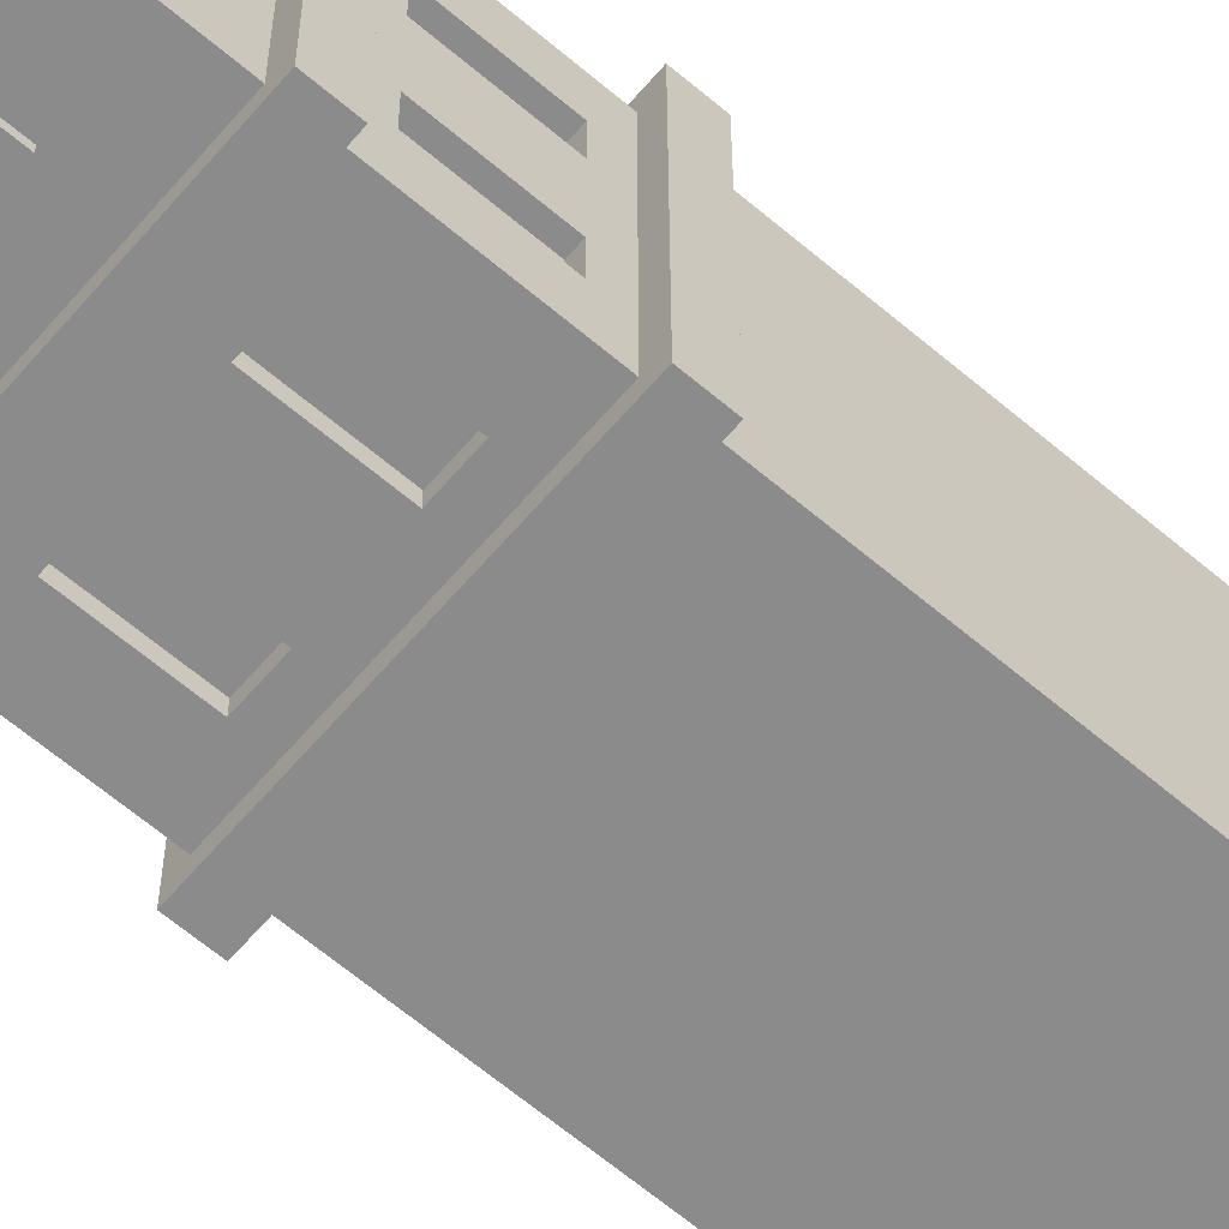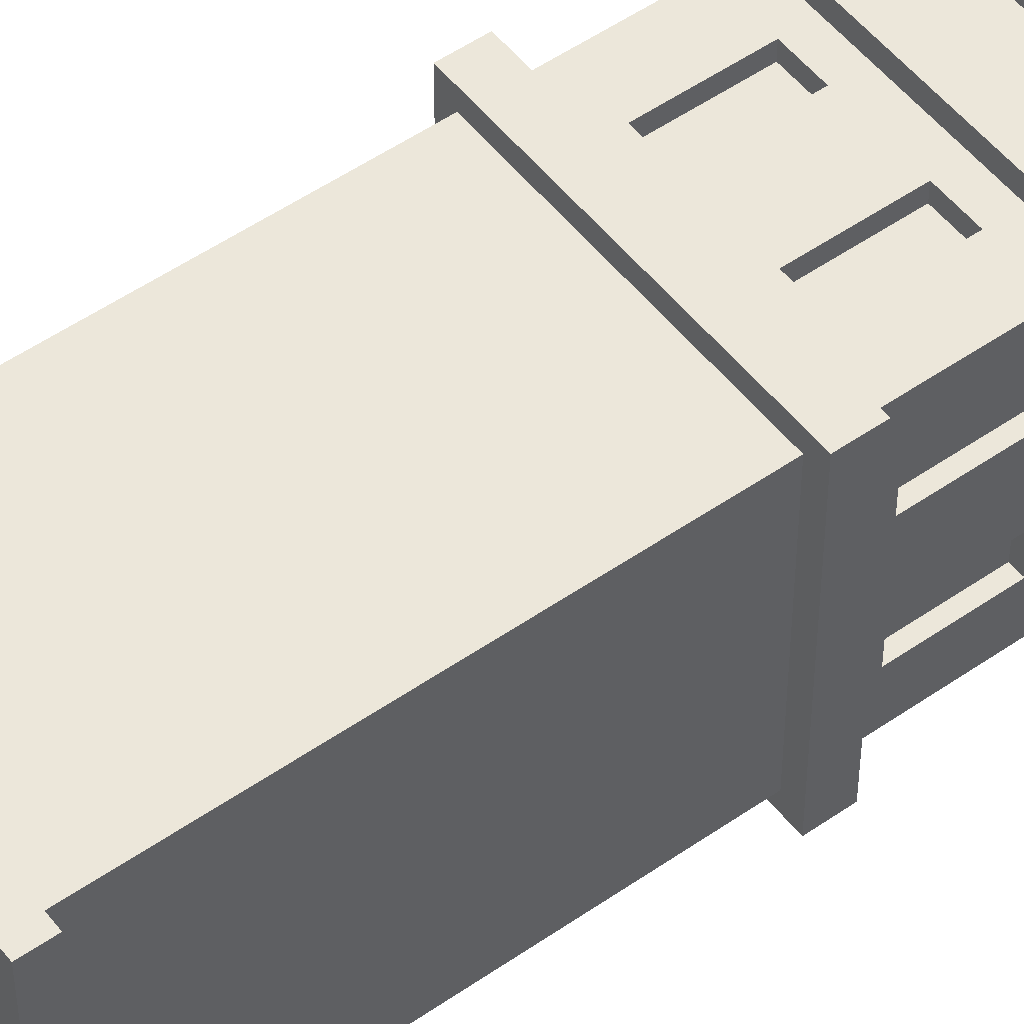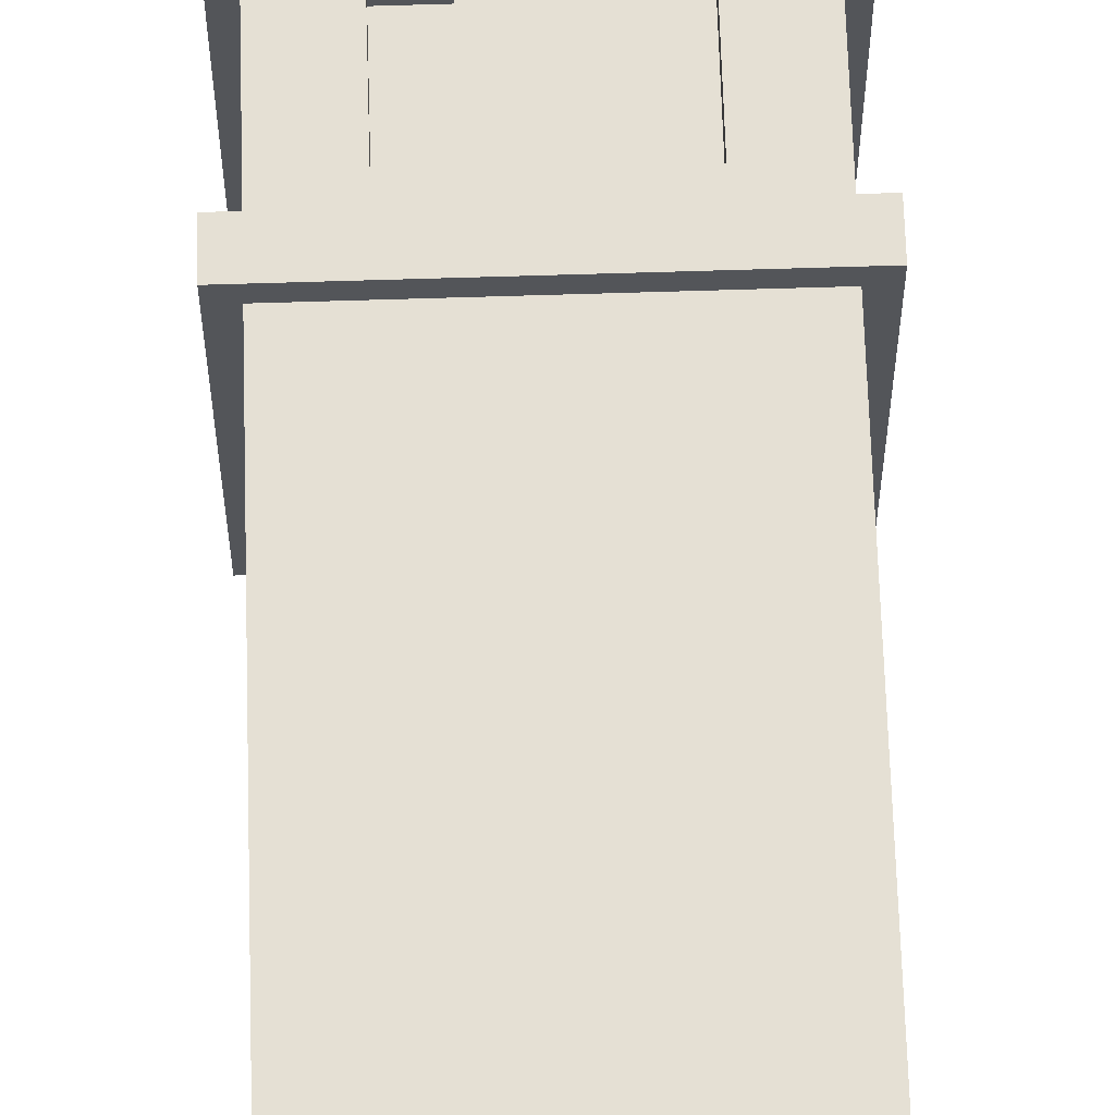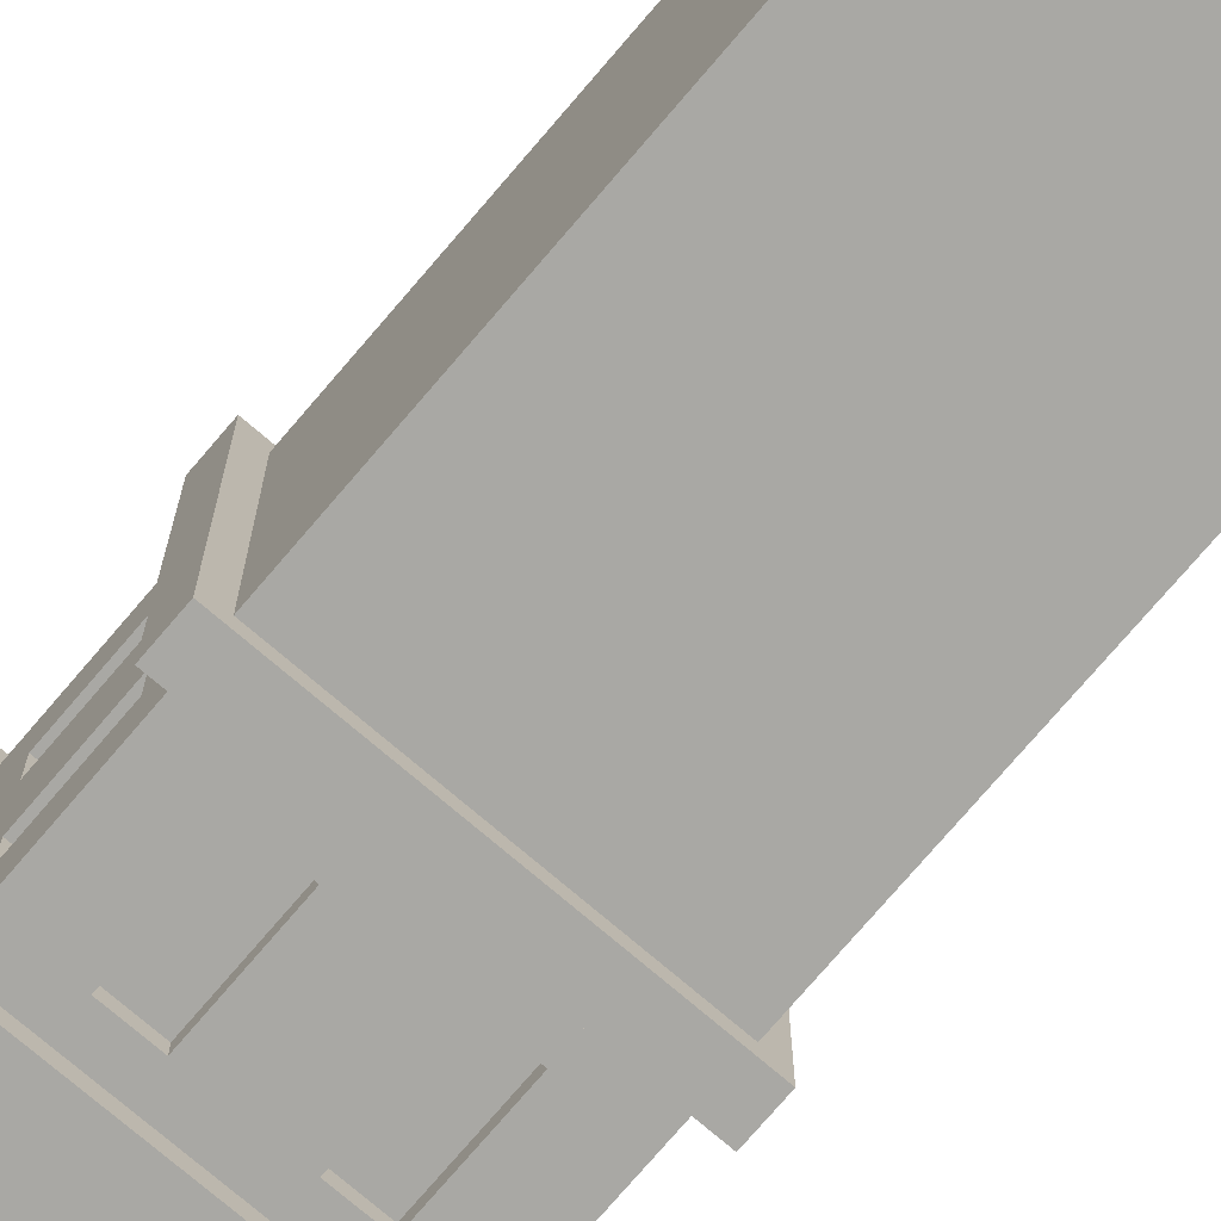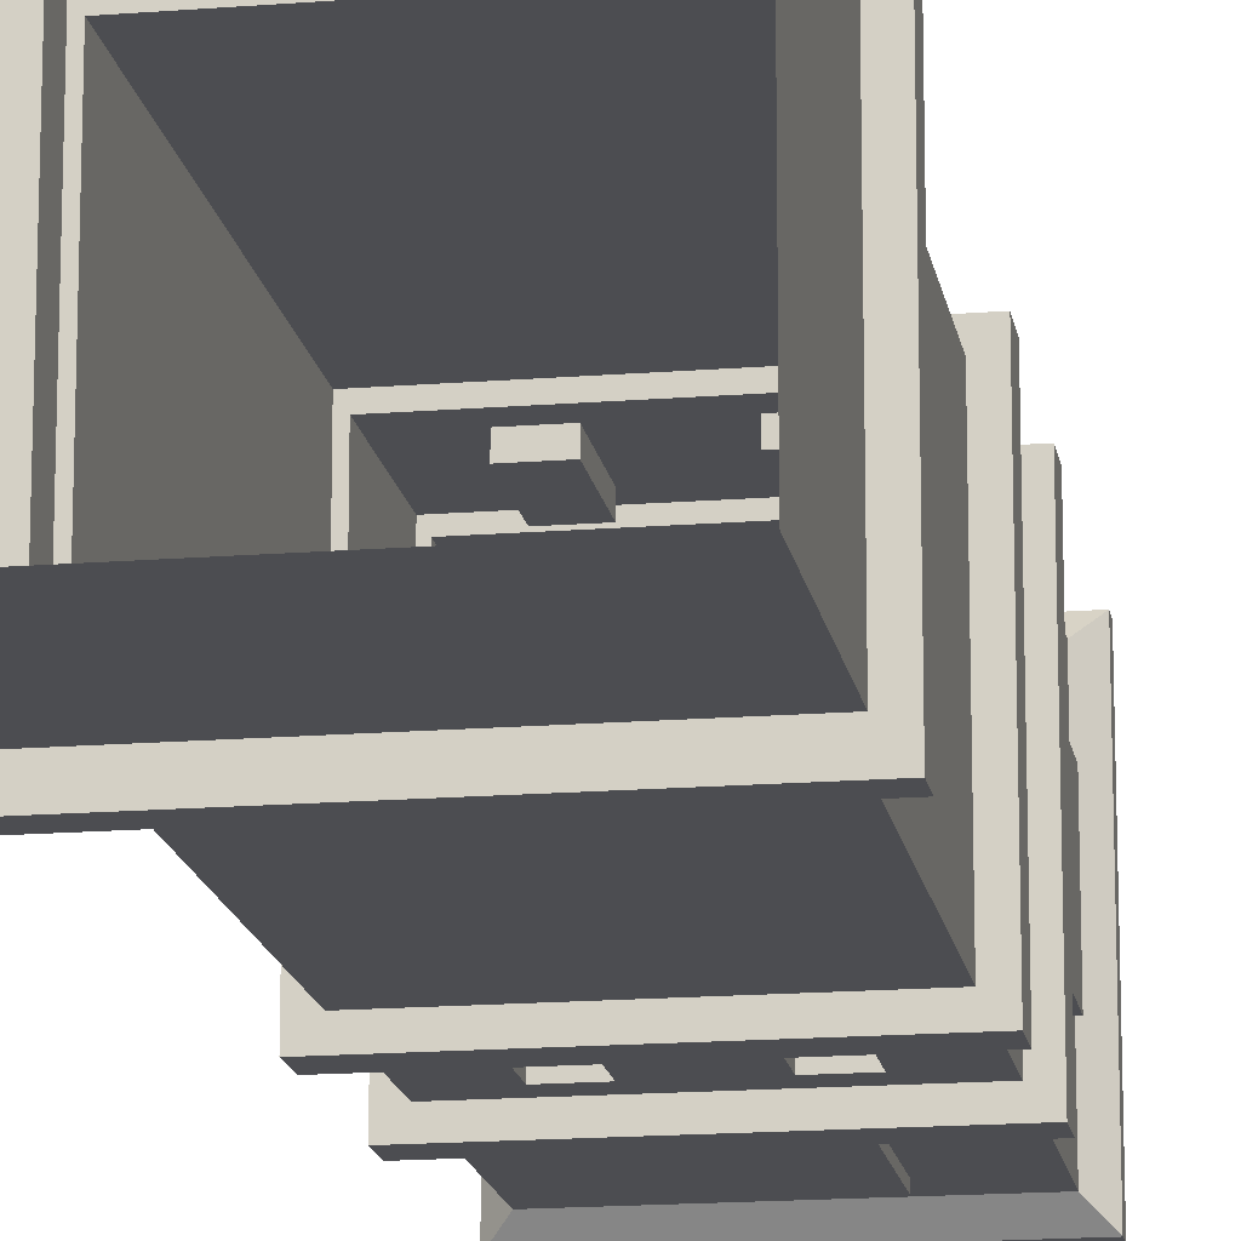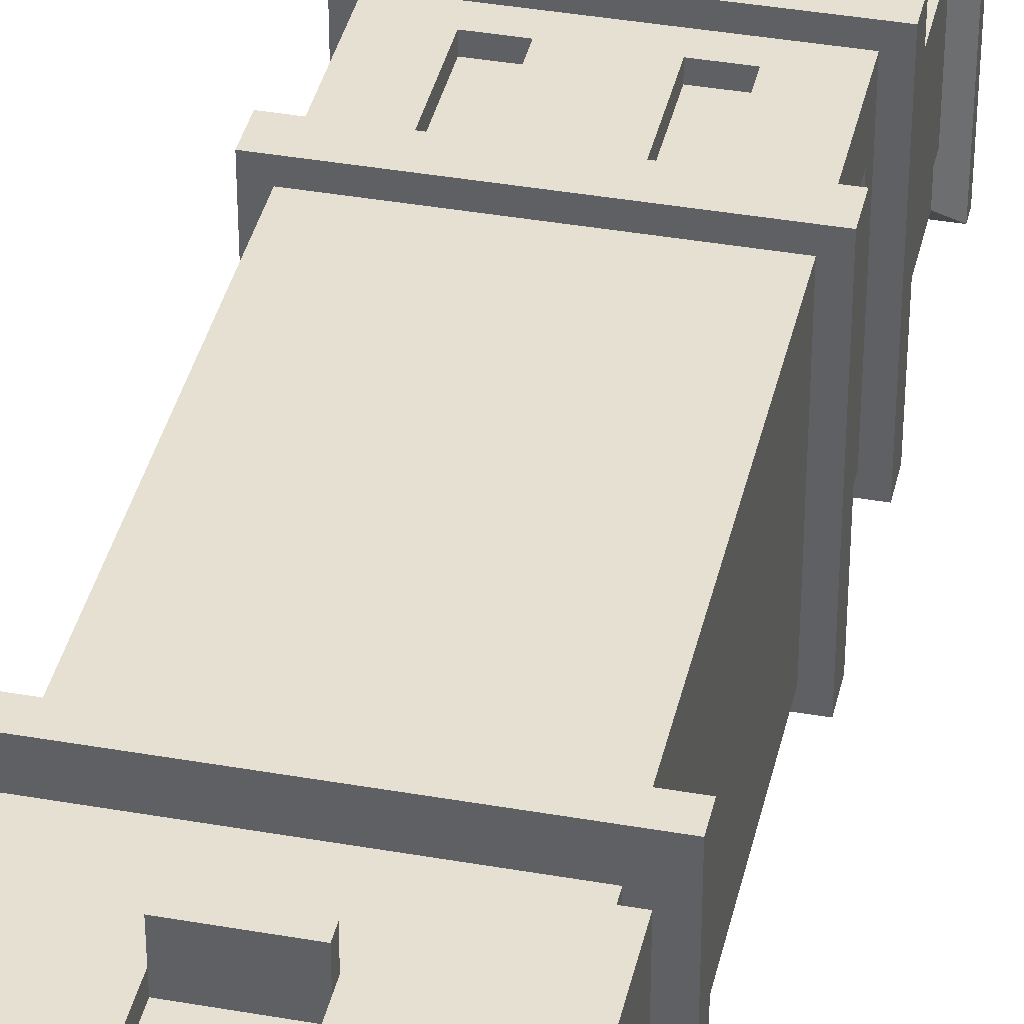
<metadata>
{"format":"obj","ext":"obj","renderer":"f3d","projection":"perspective","resolution":1024,"background":"white","views":[{"elev":-63.8,"azim":-130.6,"up":"+Z"},{"elev":51.7,"azim":53.0,"up":"+Z"},{"elev":65.7,"azim":-1.8,"up":"+Z"},{"elev":-75.0,"azim":-40.5,"up":"+Z"},{"elev":-16.2,"azim":9.4,"up":"+Z"},{"elev":38.3,"azim":12.6,"up":"+Z"}]}
</metadata>
<code>
v -1.082 3.722 4.947
v 1.082 3.722 4.947
v -1.082 4.091 4.947
v 1.082 4.091 4.947
v -1.082 4.091 4.138
v 1.082 4.091 4.138
v -1.082 3.722 4.138
v 1.082 3.722 4.138
v -3.799 5.909 3.606
v 3.799 5.909 3.606
v 3.799 5.909 -3.992
v -3.799 5.909 -3.992
v 3.799 19.79 -3.992
v 3.799 19.79 3.606
v -3.799 19.79 3.606
v -3.799 19.79 -3.992
v 3.799 20.79 -3.992
v 3.799 20.79 3.606
v -3.799 20.79 3.606
v -3.799 20.79 -3.992
v 3.799 24.96 -3.992
v 3.799 24.96 3.606
v -3.799 24.96 3.606
v -3.799 24.96 -3.992
v 3.799 25.94 -3.992
v 3.799 25.94 3.606
v -3.799 25.94 3.606
v -3.799 25.94 -3.992
v 3.799 31.99 -3.992
v 3.799 31.99 3.606
v -3.799 31.99 3.606
v -3.799 31.99 -3.992
v -1.245 35.77 1.052
v 1.245 35.77 1.052
v 1.245 35.77 -1.438
v -1.245 35.77 -1.438
v 4.331 32.49 -4.524
v 4.331 32.49 4.138
v -4.331 32.49 4.138
v -4.331 32.49 -4.524
v -4.331 0 4.138
v 4.331 0 4.138
v 4.331 5.909 4.138
v -4.331 5.909 4.138
v 4.331 0 -4.524
v 4.331 5.909 -4.524
v -4.331 5.909 -4.524
v -4.331 0 -4.524
v 4.331 19.79 -4.524
v 4.331 19.79 4.138
v 4.331 20.79 -4.524
v 4.331 20.79 4.138
v -4.331 19.79 4.138
v -4.331 20.79 4.138
v -4.331 19.79 -4.524
v -4.331 20.79 -4.524
v 4.331 24.96 -4.524
v 4.331 24.96 4.138
v 4.331 25.94 -4.524
v 4.331 25.94 4.138
v -4.331 24.96 4.138
v -4.331 25.94 4.138
v -4.331 24.96 -4.524
v -4.331 25.94 -4.524
v 4.331 32.98 -4.524
v 4.331 32.98 4.138
v -4.331 32.98 4.138
v -4.331 32.98 -4.524
v 2.213 21.56 3.606
v -2.213 21.56 3.606
v 2.213 24.19 3.606
v -2.213 24.19 3.606
v -2.213 24.19 -3.992
v 2.213 24.19 -3.992
v 2.213 21.56 -3.992
v -2.213 21.56 -3.992
v 3.799 21.56 -2.483
v 3.799 21.56 2.096
v 3.799 24.19 -2.483
v 3.799 24.19 2.096
v -3.799 21.56 2.096
v -3.799 21.56 -2.483
v -3.799 24.19 2.096
v -3.799 24.19 -2.483
v 1.106 24.19 3.606
v 1.106 21.56 3.606
v -1.107 24.19 3.606
v -1.107 21.56 3.606
v -1.107 24.19 -3.992
v -1.107 21.56 -3.992
v 1.106 24.19 -3.992
v 1.106 21.56 -3.992
v 3.799 24.19 -1.338
v 3.799 21.56 -1.338
v 3.799 24.19 0.9515
v 3.799 21.56 0.9515
v -3.799 24.19 0.9515
v -3.799 21.56 0.9515
v -3.799 24.19 -1.338
v -3.799 21.56 -1.338
v 3.442 24.19 -1.338
v 3.442 21.56 -1.338
v 3.442 21.56 -2.483
v 3.442 24.19 -2.483
v -3.442 24.19 0.9515
v -3.442 21.56 0.9515
v -3.442 21.56 2.096
v -3.442 24.19 2.096
v 3.442 21.56 0.9515
v 3.442 21.56 2.096
v 3.442 24.19 0.9515
v 3.442 24.19 2.096
v -3.442 21.56 -1.338
v -3.442 21.56 -2.483
v -3.442 24.19 -1.338
v -3.442 24.19 -2.483
v 1.106 24.19 3.141
v 1.106 21.56 3.141
v 2.213 21.56 3.141
v 2.213 24.19 3.141
v -2.213 24.19 -3.527
v -1.107 24.19 -3.527
v -1.107 21.56 -3.527
v -2.213 21.56 -3.527
v -1.107 21.56 3.141
v -2.213 21.56 3.141
v -1.107 24.19 3.141
v -2.213 24.19 3.141
v 1.106 24.19 -3.527
v 1.106 21.56 -3.527
v 2.213 24.19 -3.527
v 2.213 21.56 -3.527
v -1.082 0.2912 4.138
v 1.082 0.2912 4.138
v 1.082 3.722 4.138
v -1.082 3.722 4.138
v -1.082 0.2912 3.666
v 1.082 0.2912 3.666
v 1.082 3.722 3.666
v -1.082 3.722 3.666
v 0.6006 1.658 3.666
v 0.8128 1.658 3.666
v 0.8128 2.356 3.666
v 0.6006 2.356 3.666
v -4.331 32.76 4.138
v 4.331 32.76 4.138
v 4.331 32.76 -4.524
v -4.331 32.76 -4.524
v 4.021 27.31 1.517
v 4.021 27.31 -1.904
v 4.021 30.74 1.517
v 4.021 30.74 -1.904
v 3.799 30.74 1.517
v 3.799 30.74 -1.904
v 3.799 27.31 1.517
v 3.799 27.31 -1.904
v 4.021 27.58 1.251
v 4.021 27.58 -1.638
v 4.021 30.47 -1.638
v 4.021 30.47 1.251
v 1.71 27.31 -4.215
v -1.71 27.31 -4.215
v 1.71 30.74 -4.215
v -1.71 30.74 -4.215
v 1.71 30.74 -3.992
v -1.71 30.74 -3.992
v 1.71 27.31 -3.992
v -1.71 27.31 -3.992
v 1.445 27.58 -4.215
v -1.445 27.58 -4.215
v -1.445 30.47 -4.215
v 1.445 30.47 -4.215
v -4.021 27.31 -1.904
v -4.021 27.31 1.517
v -4.021 30.74 -1.904
v -4.021 30.74 1.517
v -3.799 30.74 -1.904
v -3.799 30.74 1.517
v -3.799 27.31 -1.904
v -3.799 27.31 1.517
v -4.021 27.58 -1.638
v -4.021 27.58 1.251
v -4.021 30.47 1.251
v -4.021 30.47 -1.638
v -1.71 27.31 3.828
v 1.71 27.31 3.828
v -1.71 30.74 3.828
v 1.71 30.74 3.828
v -1.71 30.74 3.606
v 1.71 30.74 3.606
v -1.71 27.31 3.606
v 1.71 27.31 3.606
v -1.445 27.58 3.828
v 1.445 27.58 3.828
v 1.445 30.47 3.828
v -1.445 30.47 3.828
v -3.799 6.811 -3.992
v -3.799 6.811 3.606
v 3.799 6.811 3.606
v 3.799 6.811 -3.992
v 3.799 7.537 3.606
v -3.799 7.537 3.606
v -3.799 7.537 -3.992
v 3.799 7.537 -3.992
v -4.754 6.811 4.561
v 4.754 6.811 4.561
v 4.754 7.537 4.561
v -4.754 7.537 4.561
v 4.754 6.811 -4.947
v -4.754 6.811 -4.947
v -4.754 7.537 -4.947
v 4.754 7.537 -4.947
f 1 2 4 3
f 3 4 6 5
f 7 8 2 1
f 2 8 6 4
f 7 1 3 5
f 205 206 207 208
f 33 34 35 36
f 209 210 211 212
f 206 209 212 207
f 210 205 208 211
f 141 142 143 144
f 42 45 46 43
f 47 46 45 48
f 48 41 44 47
f 50 49 51 52
f 53 50 52 54
f 55 53 54 56
f 56 51 49 55
f 101 102 103 104
f 117 118 119 120
f 105 106 107 108
f 121 122 123 124
f 58 57 59 60
f 61 58 60 62
f 63 61 62 64
f 64 59 57 63
f 26 25 29 30
f 27 26 30 31
f 28 27 31 32
f 32 29 25 28
f 146 147 65 66
f 145 146 66 67
f 148 145 67 68
f 68 65 147 148
f 30 29 37 38
f 31 30 38 39
f 32 31 39 40
f 29 32 40 37
f 10 9 44 43
f 11 10 43 46
f 12 11 46 47
f 9 12 47 44
f 14 13 49 50
f 17 18 52 51
f 15 14 50 53
f 18 19 54 52
f 16 15 53 55
f 19 20 56 54
f 20 17 51 56
f 13 16 55 49
f 22 21 57 58
f 25 26 60 59
f 23 22 58 61
f 26 27 62 60
f 24 23 61 63
f 27 28 64 62
f 28 25 59 64
f 21 24 63 57
f 66 65 35 34
f 67 66 34 33
f 68 67 33 36
f 36 35 65 68
f 19 18 69 86 88 70
f 18 22 71 69
f 22 23 72 87 85 71
f 23 19 70 72
f 24 21 74 91 89 73
f 21 17 75 74
f 17 20 76 90 92 75
f 20 24 73 76
f 18 17 77 94 96 78
f 17 21 79 77
f 21 22 80 95 93 79
f 22 18 78 80
f 20 19 81 98 100 82
f 19 23 83 81
f 23 24 84 99 97 83
f 24 20 82 84
f 88 86 85 87
f 126 125 127 128
f 92 90 89 91
f 130 129 131 132
f 96 94 93 95
f 110 109 111 112
f 100 98 97 99
f 114 113 115 116
f 93 94 102 101
f 94 77 103 102
f 77 79 104 103
f 79 93 101 104
f 97 98 106 105
f 98 81 107 106
f 81 83 108 107
f 83 97 105 108
f 78 96 109 110
f 96 95 111 109
f 95 80 112 111
f 80 78 110 112
f 82 100 113 114
f 100 99 115 113
f 99 84 116 115
f 84 82 114 116
f 85 86 118 117
f 86 69 119 118
f 69 71 120 119
f 71 85 117 120
f 73 89 122 121
f 89 90 123 122
f 90 76 124 123
f 76 73 121 124
f 70 88 125 126
f 88 87 127 125
f 87 72 128 127
f 72 70 126 128
f 92 91 129 130
f 91 74 131 129
f 74 75 132 131
f 75 92 130 132
f 41 42 134 133
f 42 43 135 134
f 43 44 136 135
f 44 41 133 136
f 133 134 138 137
f 134 135 139 138
f 135 136 140 139
f 136 133 137 140
f 137 138 142 141
f 138 139 143 142
f 139 140 144 143
f 140 137 141 144
f 39 38 146 145
f 38 37 147 146
f 148 147 37 40
f 40 39 145 148
f 157 158 159 160
f 151 152 154 153
f 155 156 150 149
f 150 156 154 152
f 155 149 151 153
f 149 150 158 157
f 150 152 159 158
f 152 151 160 159
f 151 149 157 160
f 169 170 171 172
f 163 164 166 165
f 167 168 162 161
f 162 168 166 164
f 167 161 163 165
f 161 162 170 169
f 162 164 171 170
f 164 163 172 171
f 163 161 169 172
f 181 182 183 184
f 175 176 178 177
f 179 180 174 173
f 174 180 178 176
f 179 173 175 177
f 173 174 182 181
f 174 176 183 182
f 176 175 184 183
f 175 173 181 184
f 193 194 195 196
f 187 188 190 189
f 191 192 186 185
f 186 192 190 188
f 191 185 187 189
f 185 186 194 193
f 186 188 195 194
f 188 187 196 195
f 187 185 193 196
f 12 9 198 197
f 9 10 199 198
f 10 11 200 199
f 11 12 197 200
f 202 201 14 15
f 203 202 15 16
f 204 203 16 13
f 201 204 13 14
f 198 199 206 205
f 201 202 208 207
f 200 197 210 209
f 203 204 212 211
f 199 200 209 206
f 204 201 207 212
f 197 198 205 210
f 202 203 211 208

</code>
